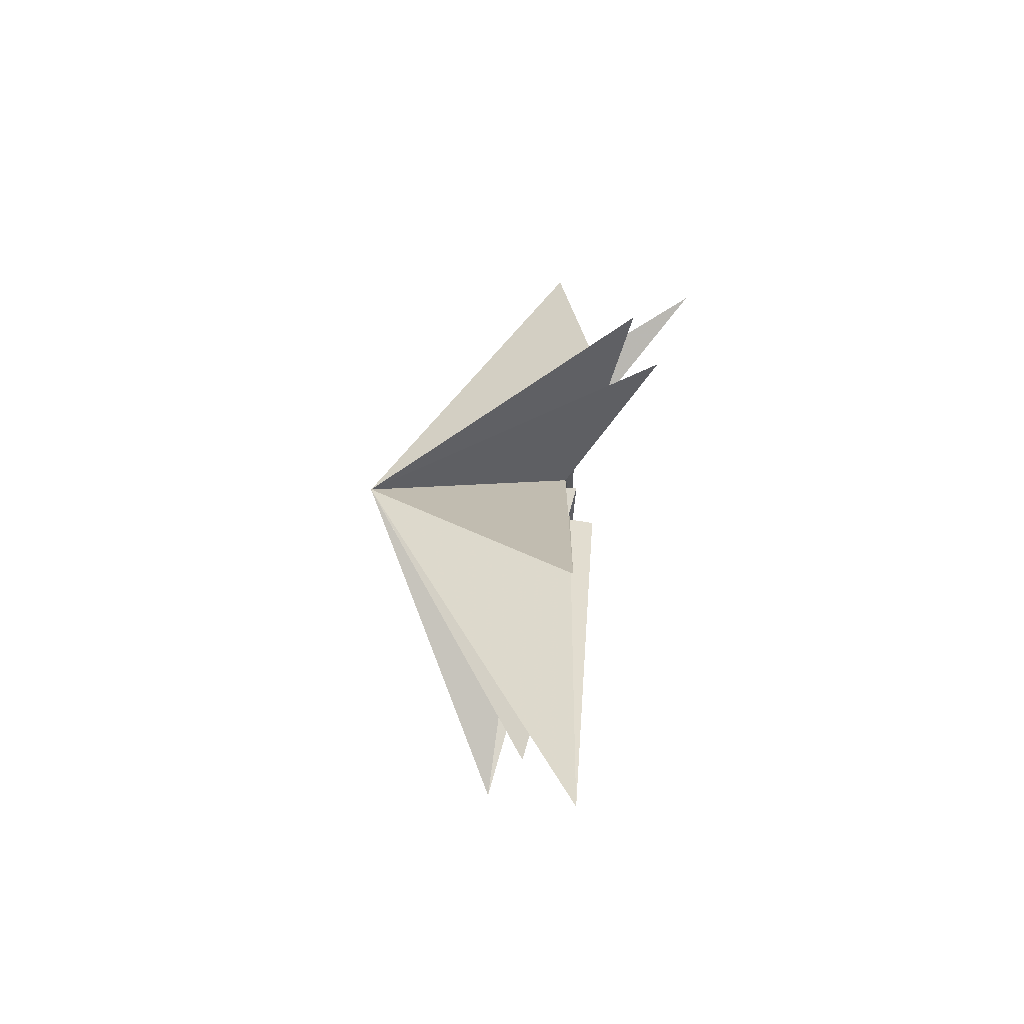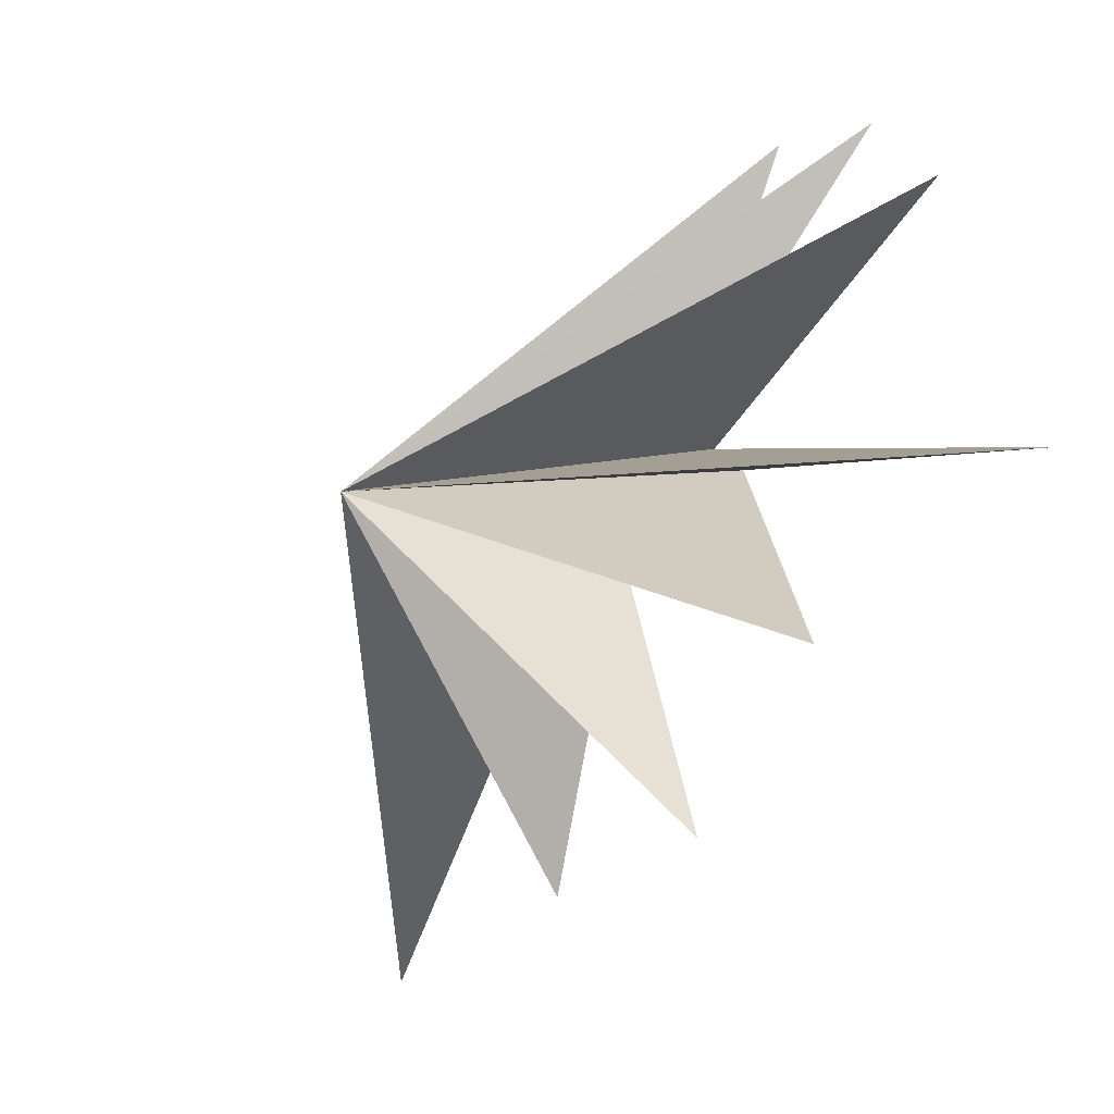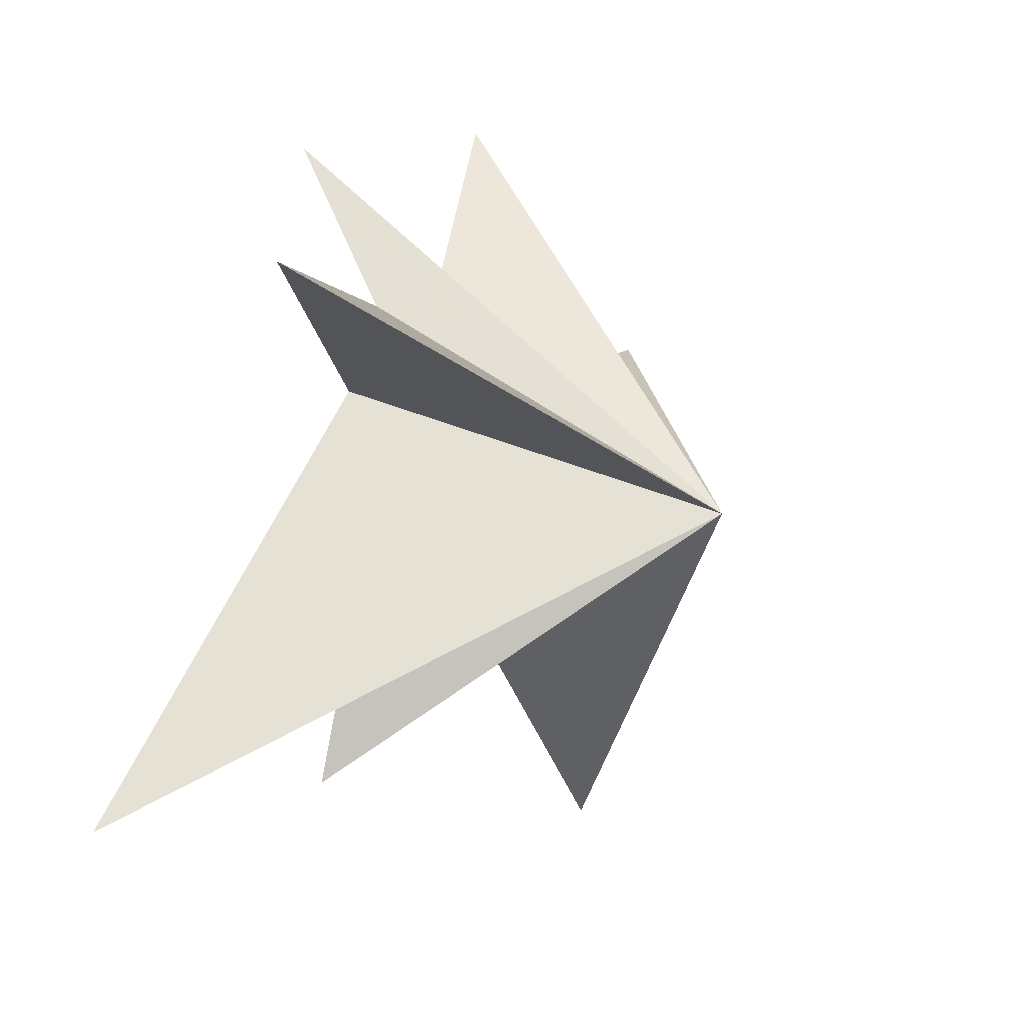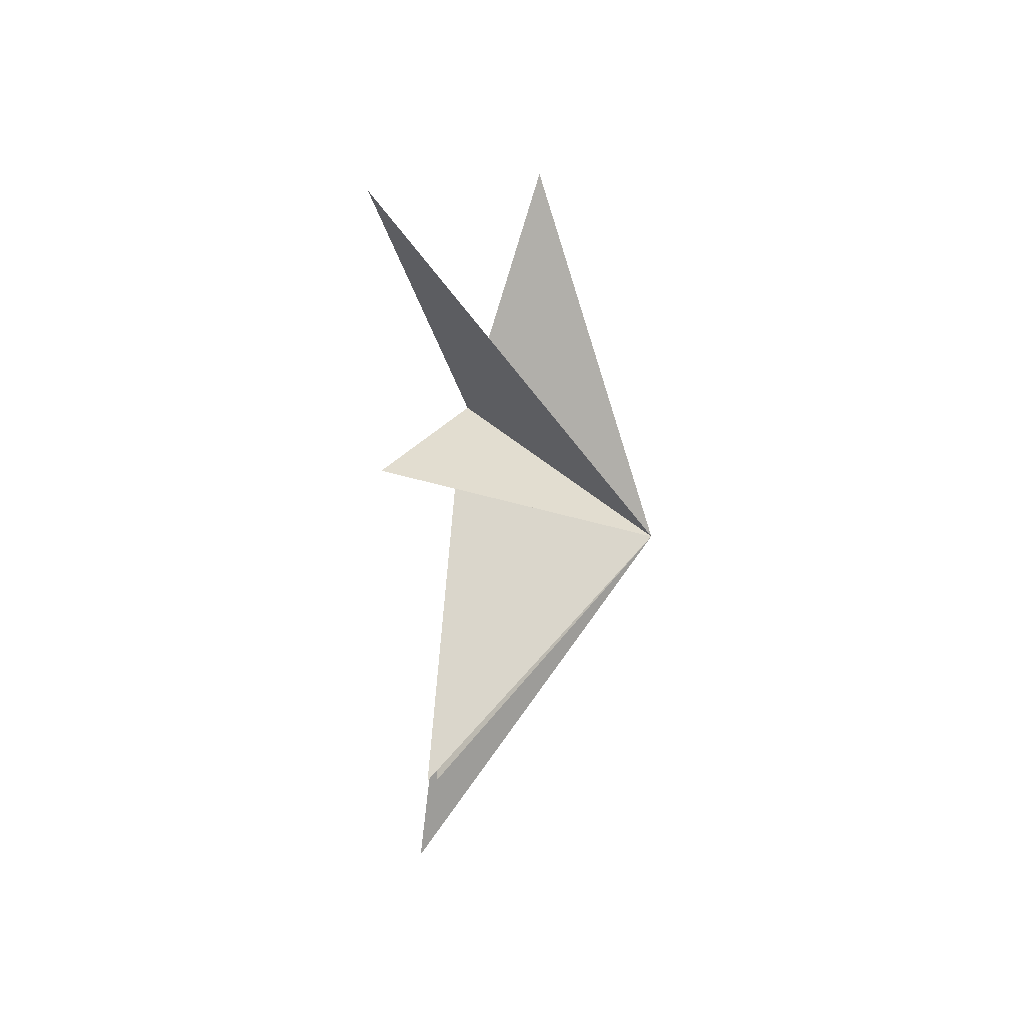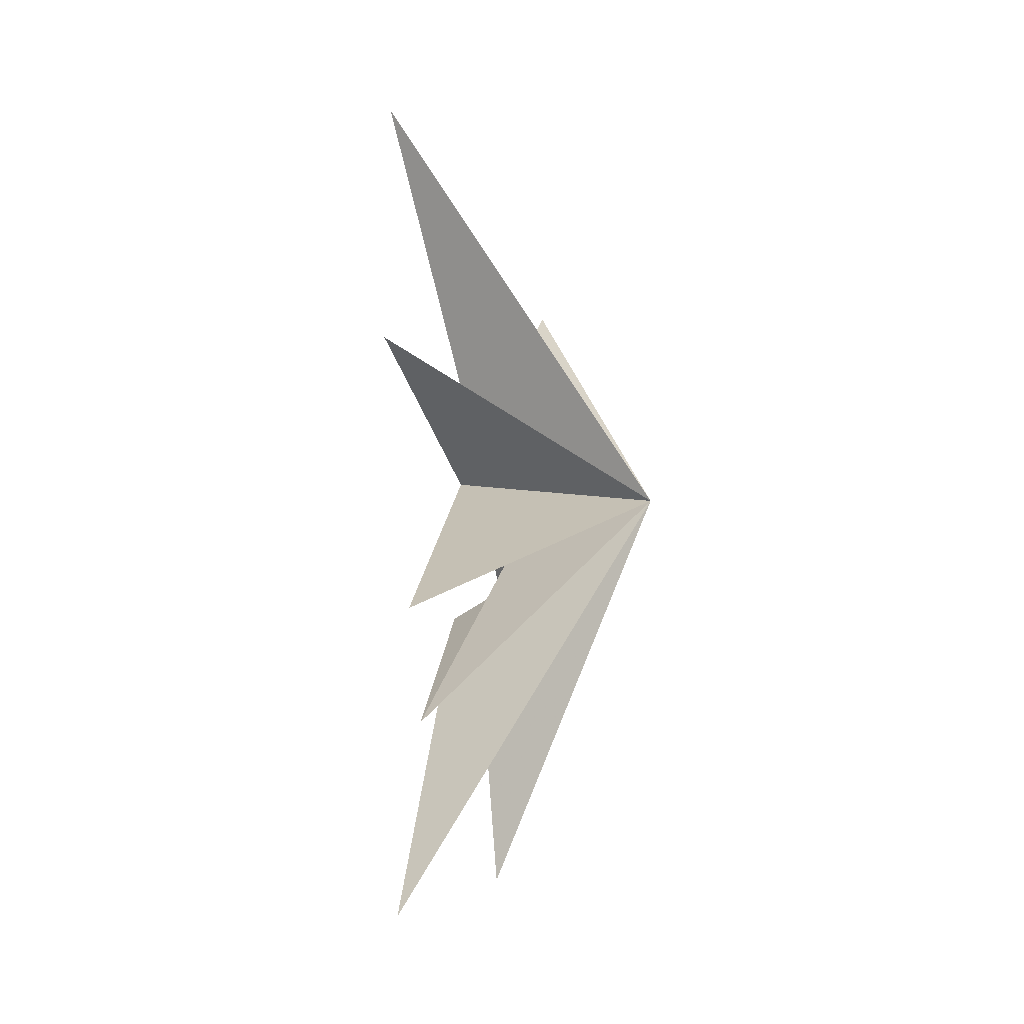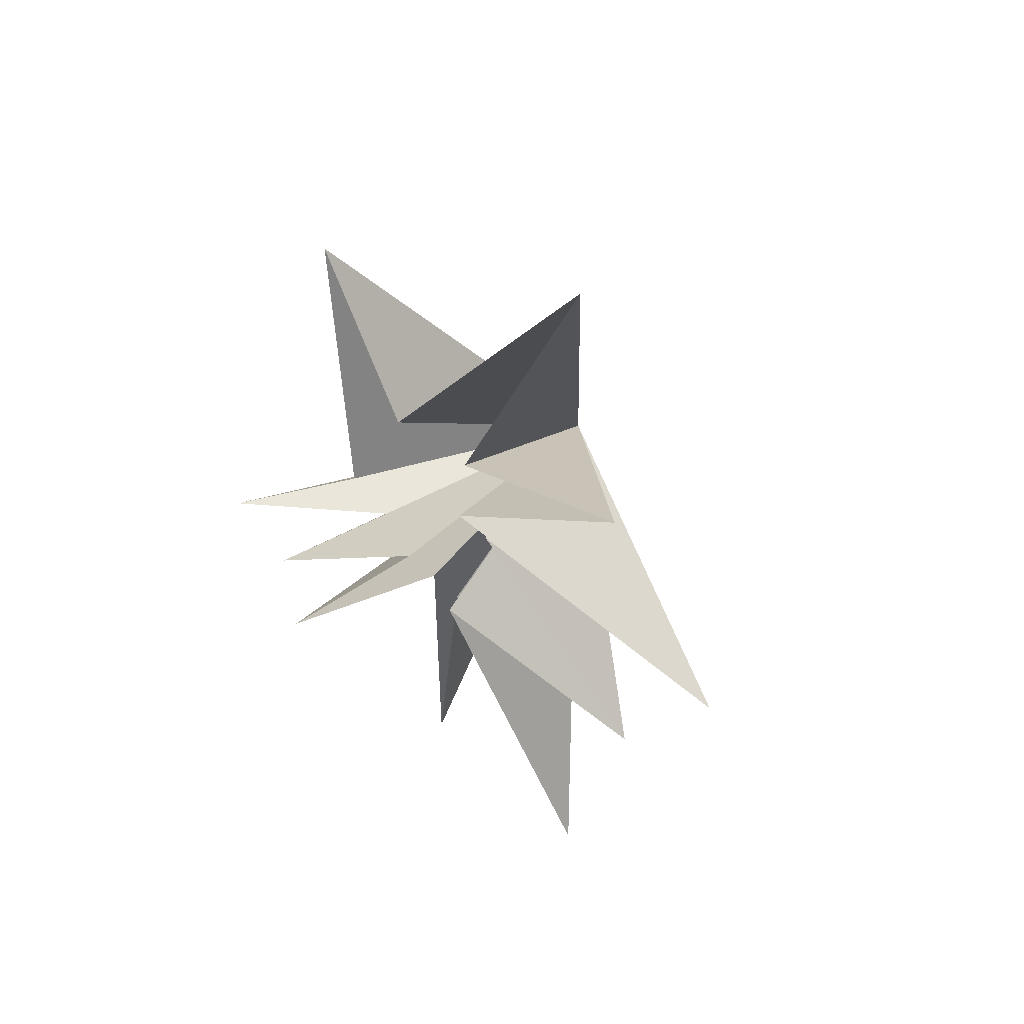
<metadata>
{"format":"obj","ext":"obj","renderer":"f3d","projection":"perspective","resolution":1024,"background":"white","views":[{"elev":-72.0,"azim":173.2,"up":"+Z"},{"elev":-28.4,"azim":152.6,"up":"+Y"},{"elev":9.4,"azim":21.1,"up":"+Y"},{"elev":37.3,"azim":18.4,"up":"+Z"},{"elev":-16.1,"azim":20.6,"up":"+Z"},{"elev":47.1,"azim":-58.0,"up":"+Z"}]}
</metadata>
<code>
v 0.3253 0.1639 -2.496
v 0.344 0.1576 -10.68
v 0.07169 -0.8907 -2.666
v -0.4384 -5.66 -12.17
v -0.6438 -1.07 -2.494
v 0.7749 -6.995 -6.882
v 1.272 -1.254 -0.7105
v 1.503 -9.573 -4.183
v -0.3478 -1.361 1.88
v -0.6455 -6.877 5.029
v 0.002807 -1.37 3.793
v -1.1 -5.763 13.33
v -0.1771 0.8759 4.582
v 0.6535 3.775 9.446
v -0.7642 2.277 1.896
v -2.829 5.387 0.873
v -0.362 1.415 0.4065
v -0.8849 5.565 -3.832
v -0.2065 0.7439 -1.365
v -1.512 4.824 -6.096
v 6.169 -1.777 0.5411
f 21 3 2
f 2 1 21
f 20 19 21
f 3 21 4
f 6 5 21
f 21 7 6
f 8 7 21
f 21 5 4
f 21 13 12
f 21 1 20
f 21 9 8
f 9 21 10
f 11 10 21
f 11 21 12
f 13 21 14
f 18 21 19
f 15 21 16
f 21 17 16
f 15 14 21
f 17 21 18

</code>
